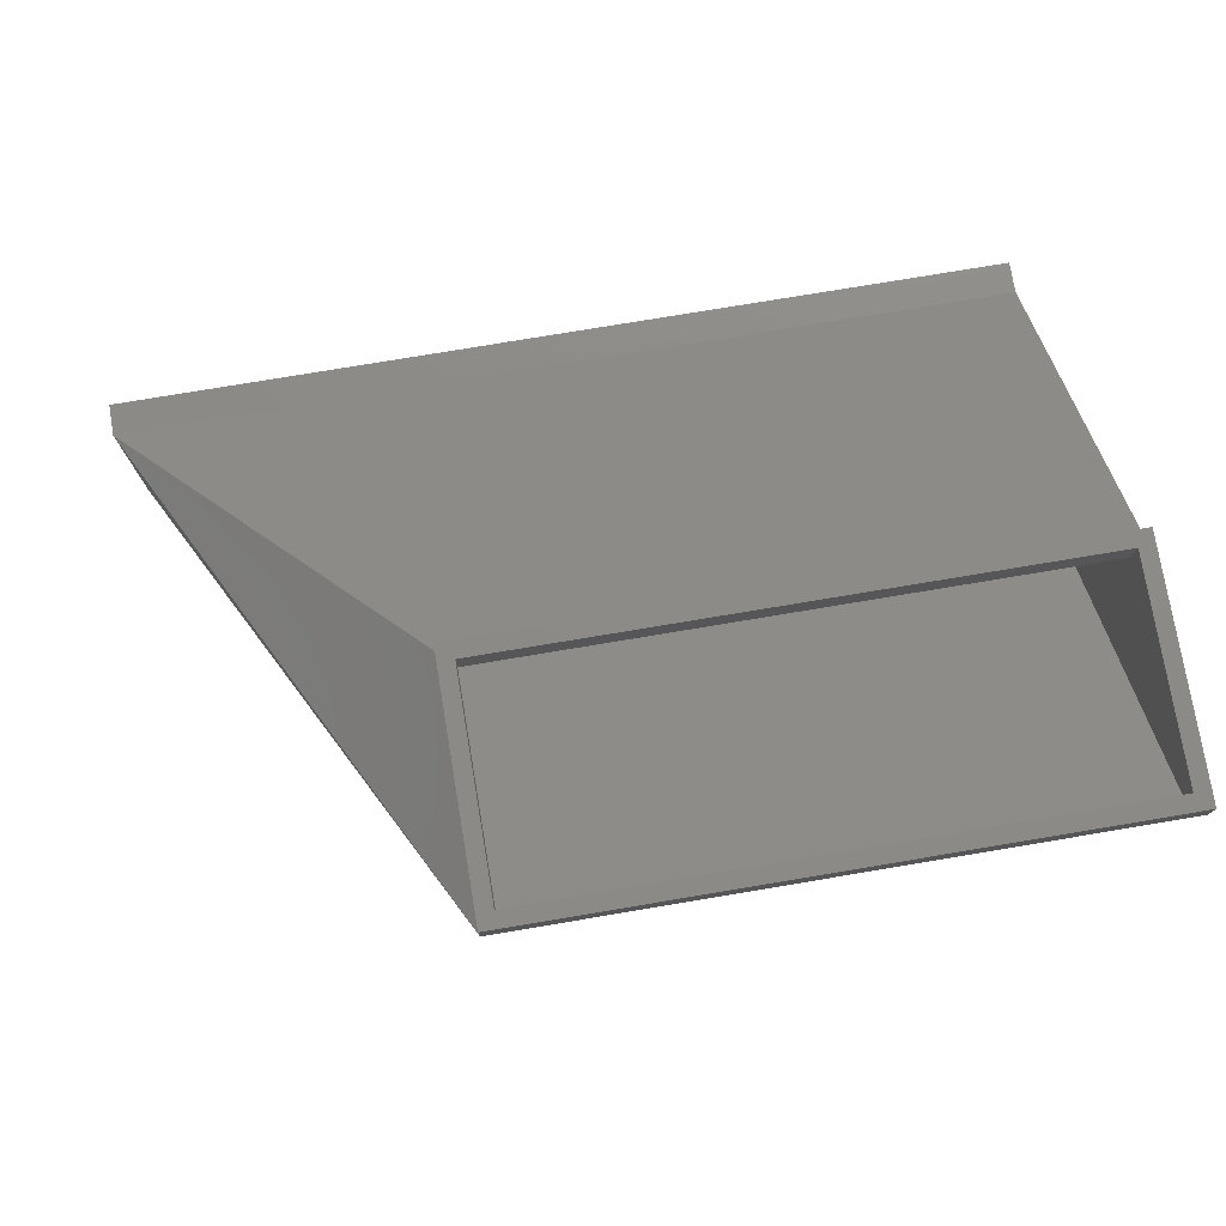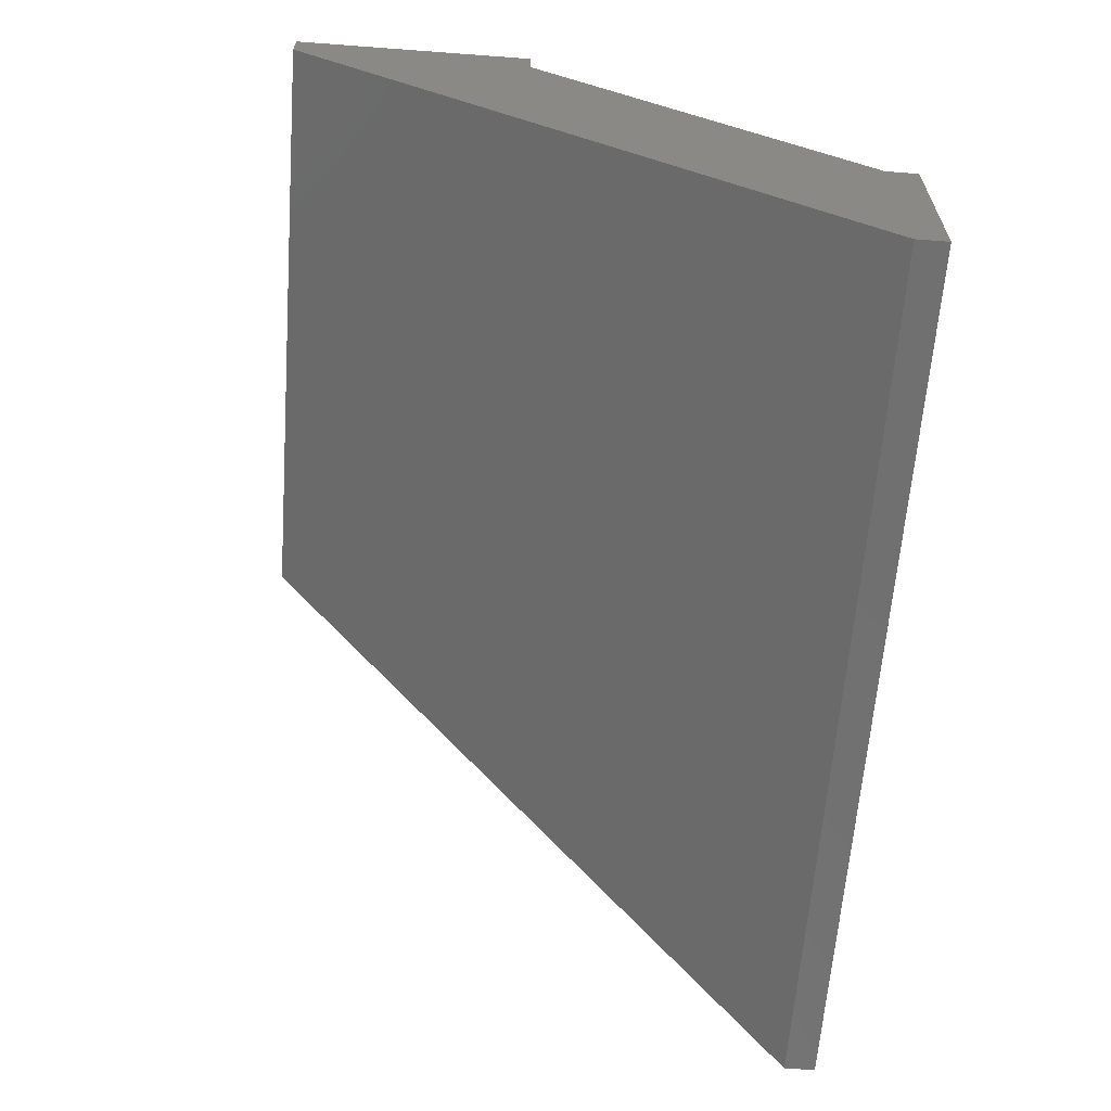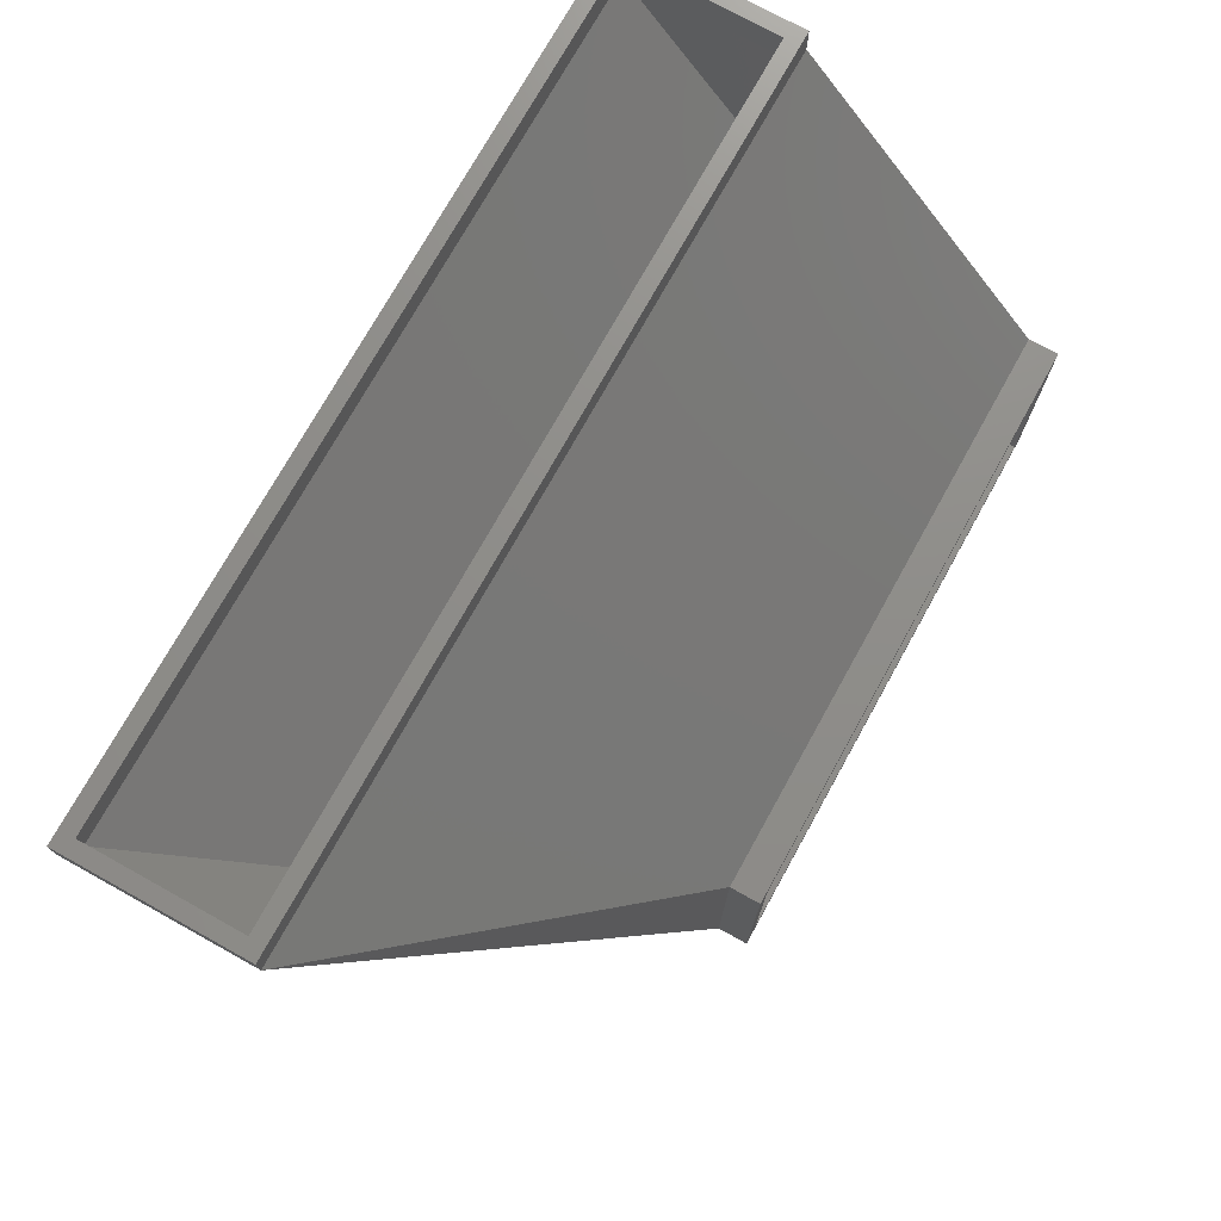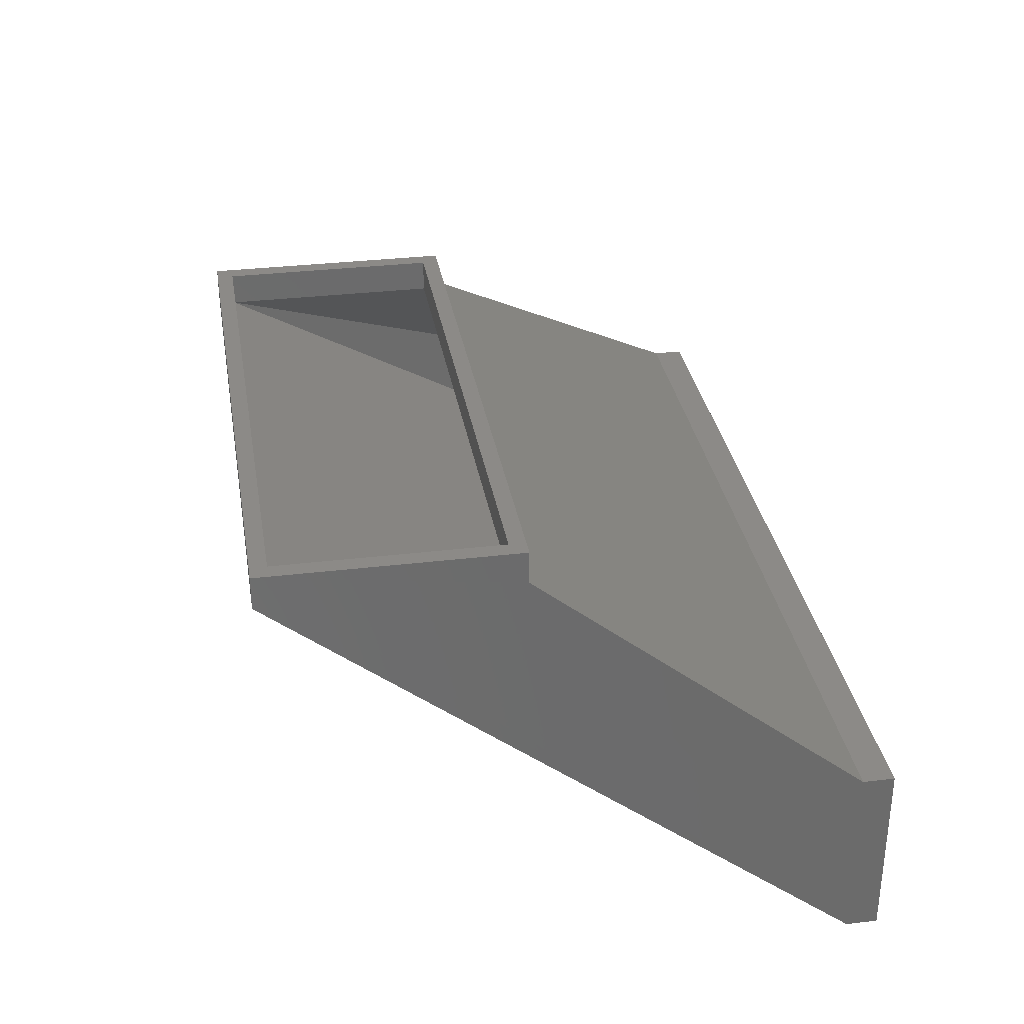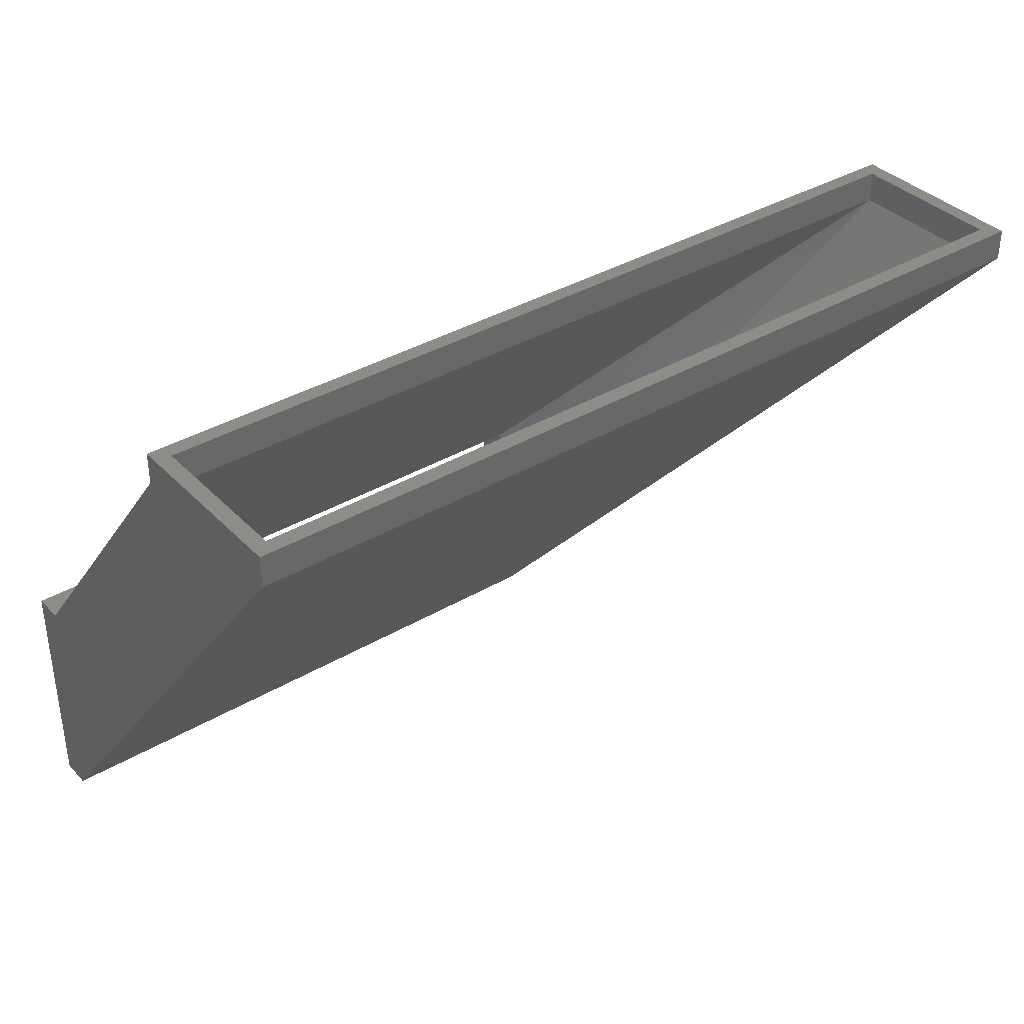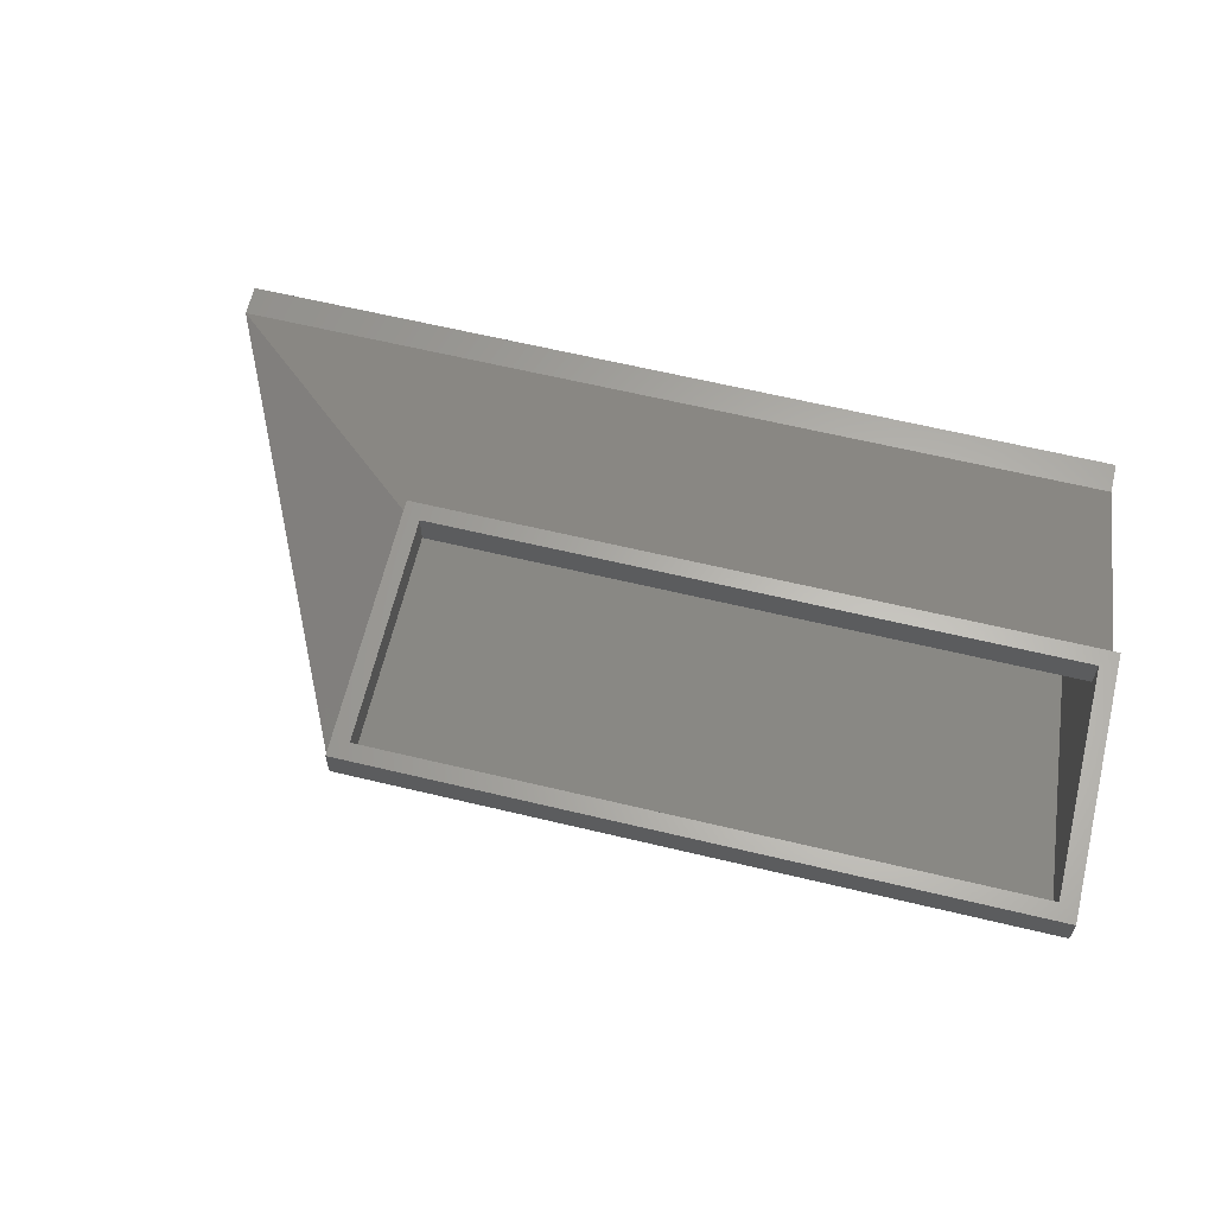
<metadata>
{"format":"stl","ext":"stl","renderer":"f3d","projection":"perspective","resolution":1024,"background":"white","views":[{"elev":76.4,"azim":-9.5,"up":"+Z"},{"elev":-62.6,"azim":85.7,"up":"+Z"},{"elev":74.0,"azim":-61.0,"up":"+Y"},{"elev":32.3,"azim":80.5,"up":"+Z"},{"elev":36.7,"azim":142.5,"up":"+Y"},{"elev":63.5,"azim":13.6,"up":"+Z"}]}
</metadata>
<code>
# stl→obj: 36 verts, 72 faces
v 643.4 1800 -59.8
v 643.4 1800 -40.2
v 679.8 1730 -4
v 643.4 1800 -50
v 679.8 1756 -4
v 679.8 1743 -4
v 677.8 1758 -4.409e-08
v 754.9 1758 -4
v 677.8 1758 -4
v 754.9 1758 0.0004532
v 752.9 1756 -4.409e-08
v 752.9 1756 -4
v 679.8 1756 -4.409e-08
v 753 1804 -40.2
v 643.4 1804 -40.2
v 753 1800 -40.2
v 755 1800 -38.2
v 641.4 1804 -38.2
v 641.4 1800 -38.2
v 755 1804 -38.2
v 753 1800 -59.8
v 752.9 1730 -4
v 641.4 1804 -61.8
v 643.4 1804 -59.8
v 755 1804 -61.8
v 753 1804 -59.8
v 754.9 1728 -4
v 677.8 1728 -4.409e-08
v 677.8 1728 -4
v 754.9 1728 0.0004532
v 641.4 1800 -50
v 641.4 1800 -61.8
v 755 1800 -61.8
v 679.8 1730 -4.409e-08
v 752.9 1730 -4.409e-08
v 677.8 1743 -4
f 1 2 3
f 2 1 4
f 5 3 2
f 3 5 6
f 7 8 9
f 8 7 10
f 11 5 12
f 5 11 13
f 14 2 15
f 2 14 16
f 16 5 2
f 5 16 12
f 17 18 19
f 18 17 20
f 3 21 1
f 21 3 22
f 23 24 25
f 24 23 18
f 24 18 15
f 15 18 14
f 25 26 20
f 26 25 24
f 20 26 14
f 20 14 18
f 9 17 19
f 17 9 8
f 21 24 1
f 24 21 26
f 27 28 29
f 28 27 30
f 24 4 1
f 4 24 2
f 2 24 15
f 18 31 19
f 31 18 32
f 32 18 23
f 25 32 23
f 32 25 33
f 34 22 3
f 22 34 35
f 28 34 7
f 34 28 30
f 34 30 35
f 35 30 11
f 7 13 10
f 13 7 34
f 10 13 11
f 10 11 30
f 7 29 28
f 29 7 36
f 36 7 9
f 33 29 32
f 29 33 27
f 11 22 35
f 22 11 12
f 22 12 21
f 21 12 16
f 21 16 14
f 21 14 26
f 6 34 3
f 34 6 13
f 13 6 5
f 33 30 27
f 30 33 8
f 8 33 17
f 17 33 25
f 17 25 20
f 10 30 8
f 19 32 29
f 32 19 31
f 29 9 19
f 9 29 36

</code>
